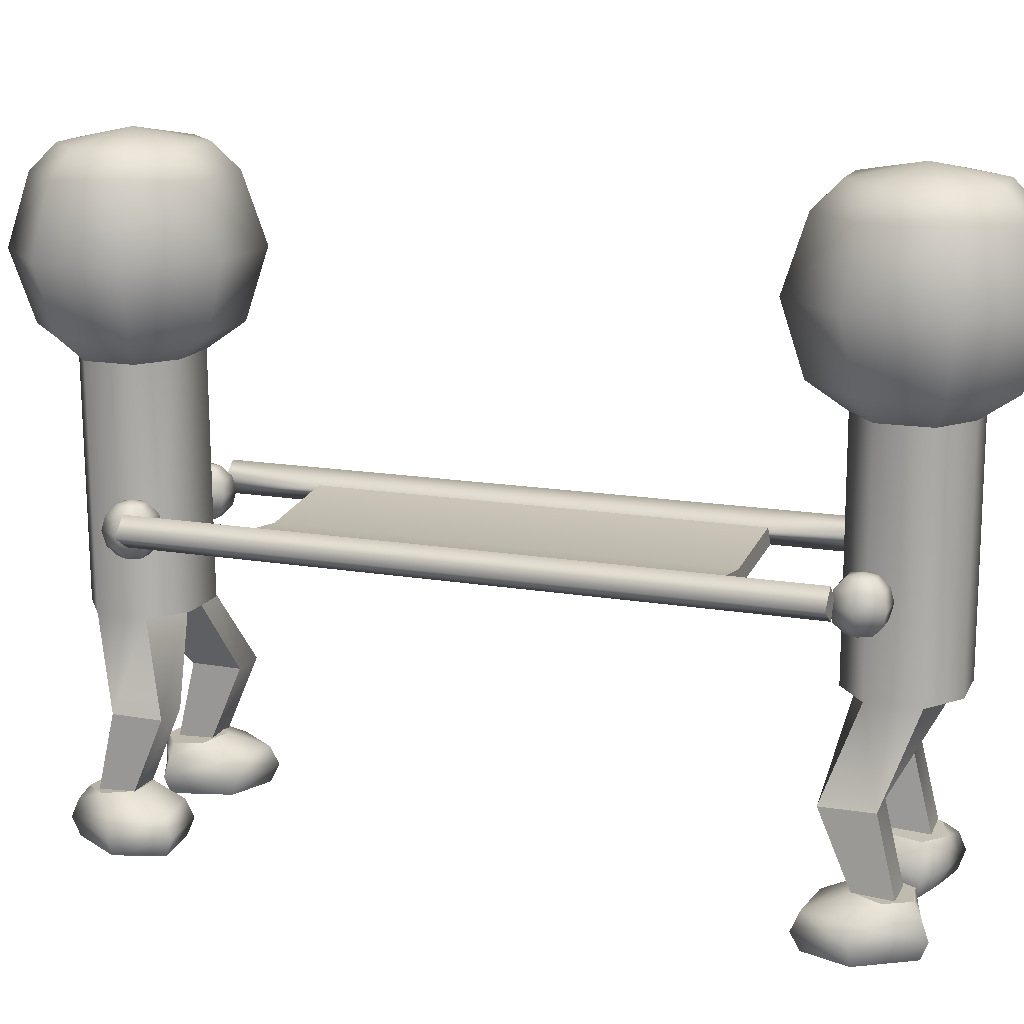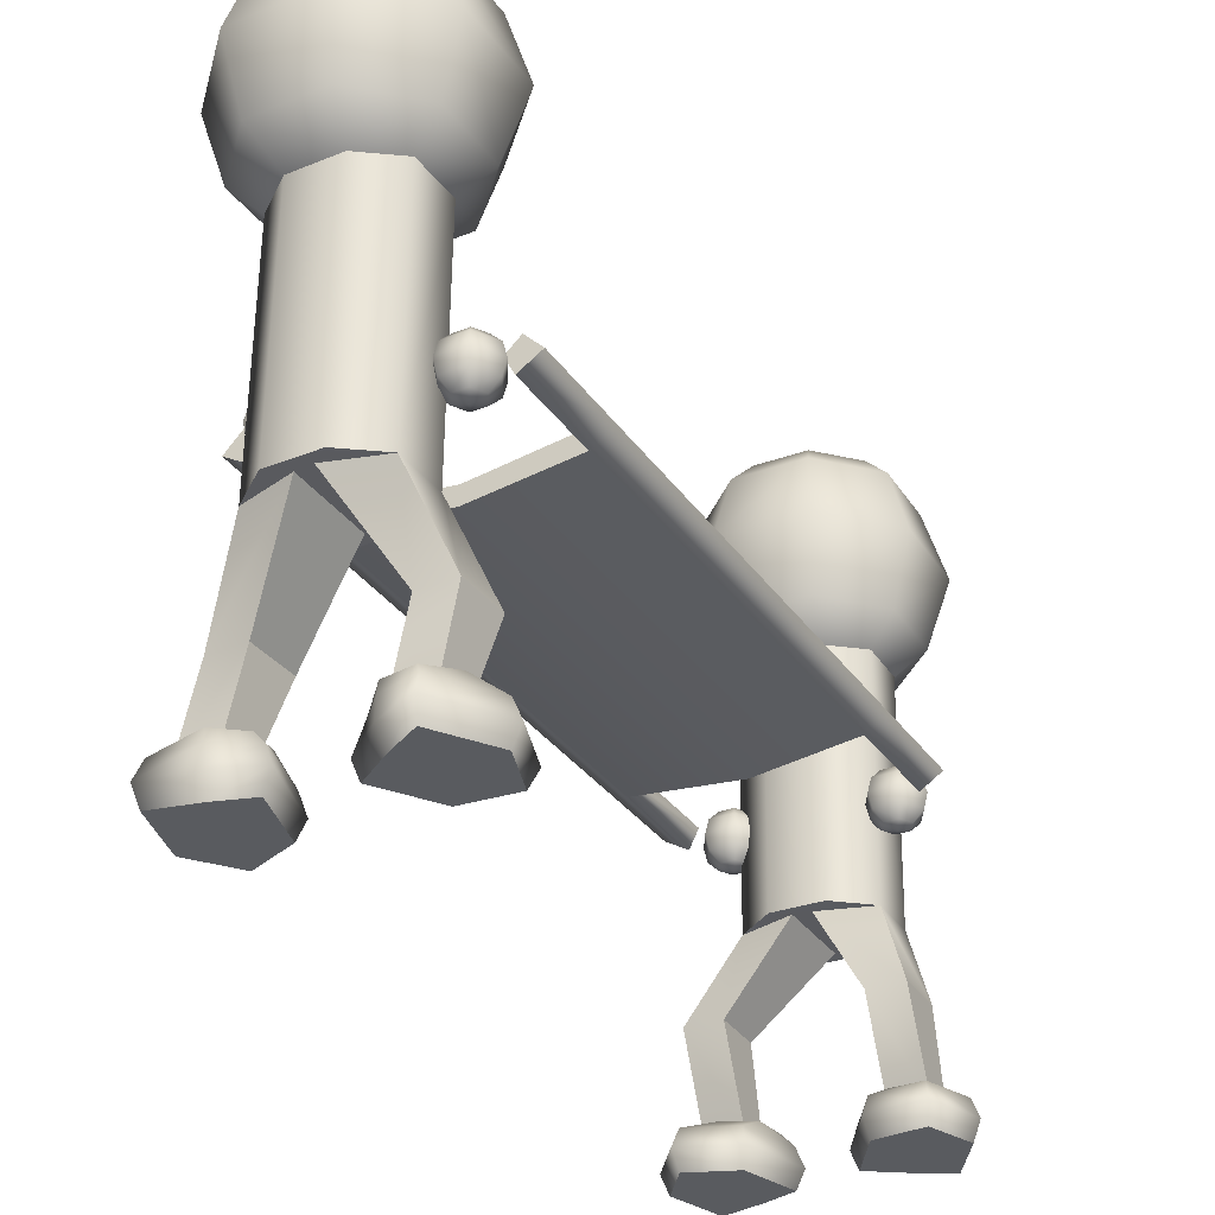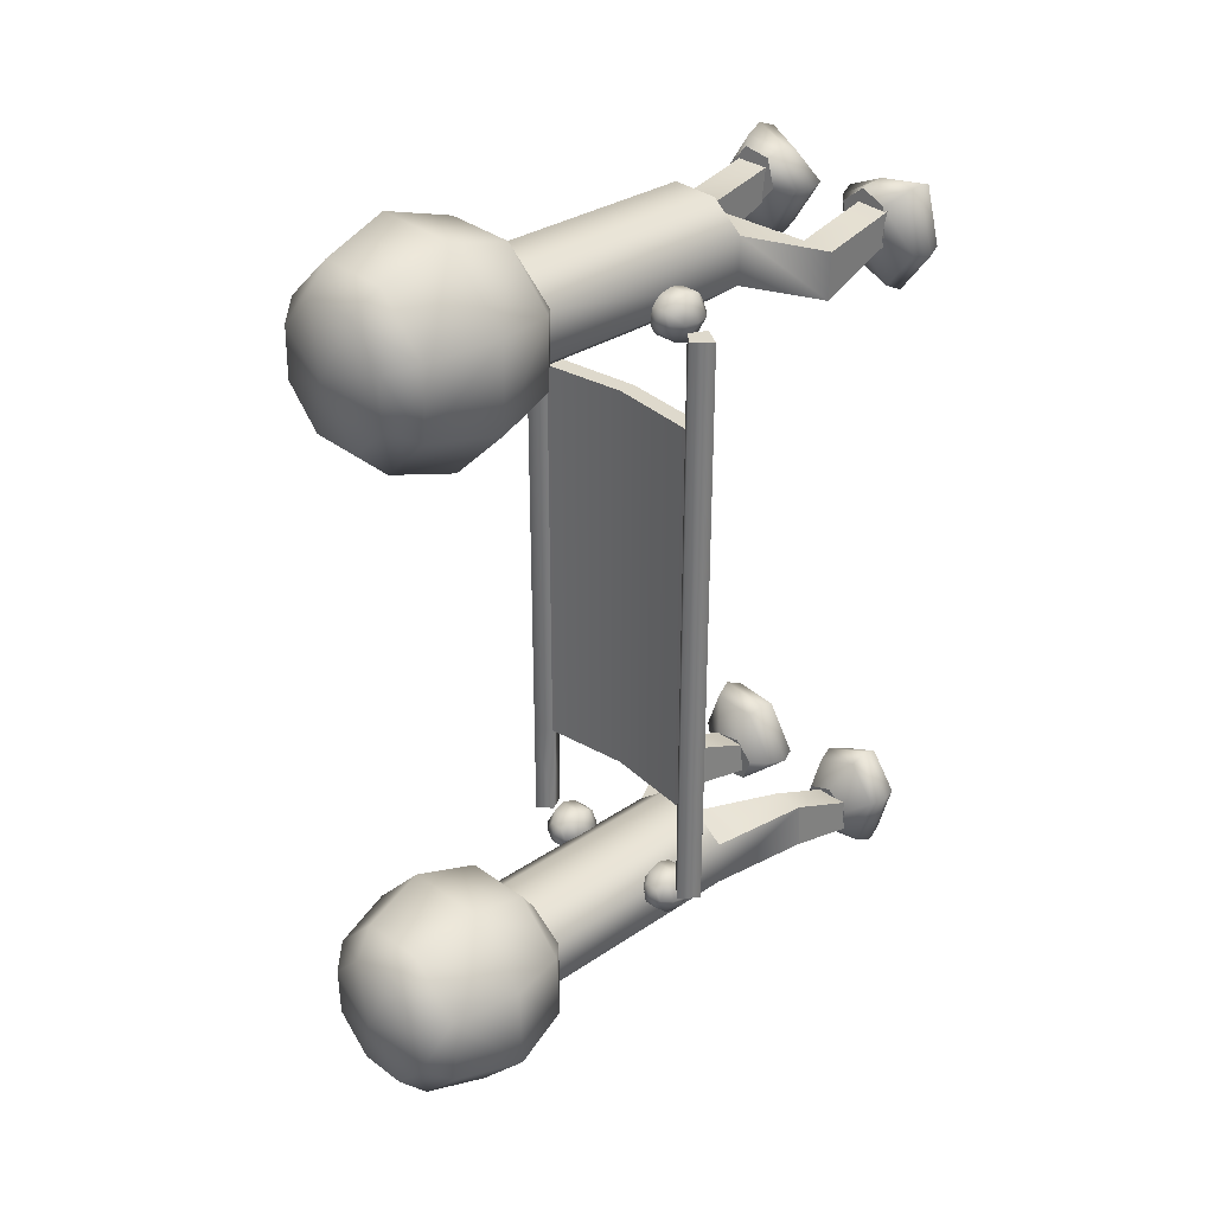
<metadata>
{"format":"obj","ext":"obj","renderer":"f3d","projection":"perspective","resolution":1024,"background":"white","views":[{"elev":14.9,"azim":110.3,"up":"+Y"},{"elev":-32.1,"azim":28.9,"up":"+Y"},{"elev":32.0,"azim":-134.1,"up":"+Z"}]}
</metadata>
<code>
g default
v 0.4484 0.2827 -0.8188
v 0.1682 0.2827 -1.255
v 0.464 0.2827 -1.462
v 0.7288 0.2827 -1.615
v 1.009 0.2827 -1.178
v 0.8687 0.2827 -0.7803
v 0.4267 0.4396 -0.7572
v 0.1032 0.4396 -1.261
v 0.4164 0.4396 -1.527
v 0.7505 0.4396 -1.677
v 1.074 0.4396 -1.173
v 0.9121 0.4396 -0.7128
v 0.4484 0.5966 -0.8188
v 0.1682 0.5966 -1.255
v 0.4181 0.5966 -1.525
v 0.7288 0.5966 -1.615
v 1.009 0.5966 -1.178
v 0.8687 0.5966 -0.7803
v 0.4856 0.7282 -1.069
v 0.3252 0.7103 -1.268
v 0.418 0.6936 -1.506
v 0.6713 0.6947 -1.546
v 0.8317 0.7126 -1.346
v 0.7388 0.7294 -1.108
v 0.5786 0.7113 -1.31
v 0.6145 0.2827 -1.185
v -1.128 0.2827 -1.056
v -0.9901 0.2827 -1.556
v -0.6388 0.2827 -1.473
v -0.3481 0.2827 -1.378
v -0.4862 0.2827 -0.8782
v -0.8763 0.2827 -0.7169
v -1.189 0.4396 -1.031
v -1.029 0.4396 -1.608
v -0.6218 0.4396 -1.552
v -0.2877 0.4396 -1.403
v -0.4472 0.4396 -0.8258
v -0.8976 0.4396 -0.6395
v -1.128 0.5966 -1.056
v -0.9901 0.5966 -1.556
v -0.6227 0.5966 -1.549
v -0.3481 0.5966 -1.378
v -0.4862 0.5966 -0.8782
v -0.8763 0.5966 -0.7169
v -0.917 0.7282 -1.195
v -0.8758 0.7103 -1.447
v -0.6364 0.6936 -1.537
v -0.4382 0.6947 -1.375
v -0.4794 0.7126 -1.122
v -0.7188 0.7294 -1.032
v -0.6753 0.7113 -1.287
v -0.7446 0.2827 -1.176
v 0.5148 4.087 -1.095
v 0.2185 4.091 -0.856
v -0.2102 4.095 -0.8476
v -0.5202 4.097 -1.072
v -0.5299 4.096 -1.501
v -0.2336 4.093 -1.739
v 0.1951 4.089 -1.748
v 0.5051 4.086 -1.524
v 0.7487 4.306 -1.006
v 0.3209 4.311 -0.5584
v -0.2981 4.317 -0.5444
v -0.7457 4.32 -0.9722
v -0.7597 4.319 -1.591
v -0.3319 4.314 -2.039
v 0.2871 4.308 -2.053
v 0.7347 4.305 -1.625
v 0.9323 4.893 -0.9382
v 0.4035 4.899 -0.3849
v -0.3617 4.906 -0.3676
v -0.9149 4.91 -0.8964
v -0.9323 4.909 -1.662
v -0.4035 4.902 -2.215
v 0.3617 4.895 -2.232
v 0.9149 4.891 -1.703
v 0.7597 5.482 -1.009
v 0.3319 5.487 -0.561
v -0.2871 5.493 -0.547
v -0.7347 5.496 -0.9748
v -0.7487 5.495 -1.594
v -0.3209 5.49 -2.041
v 0.2981 5.484 -2.055
v 0.7457 5.481 -1.628
v 0.5555 5.705 -1.089
v 0.2447 5.709 -0.7639
v -0.205 5.713 -0.7537
v -0.5302 5.715 -1.065
v -0.5404 5.714 -1.514
v -0.2296 5.711 -1.839
v 0.2201 5.706 -1.85
v 0.5454 5.704 -1.539
v 0.008665 5.826 -1.302
v 0.4894 2.066 -1.09
v 0.1931 2.069 -0.8508
v -0.2356 2.073 -0.8425
v -0.5456 2.075 -1.066
v -0.5553 2.074 -1.495
v -0.2591 2.071 -1.734
v 0.1696 2.067 -1.743
v 0.4796 2.065 -1.518
v -0.1022 2.073 -0.9383
v 0.04001 2.068 -0.9539
v -0.106 2.072 -1.63
v 0.03627 2.067 -1.646
v -0.8982 1.358 -1.249
v -0.5958 1.355 -1.256
v -0.8885 1.358 -0.8207
v -0.5845 1.356 -0.8276
v 0.4509 1.352 -0.8373
v 0.7532 1.349 -0.8441
v 0.7435 1.348 -1.273
v 0.4396 1.351 -1.266
v -0.9084 0.632 -1.426
v -0.606 0.6291 -1.431
v -0.8987 0.6329 -1.136
v -0.5947 0.6301 -1.14
v 0.4407 0.626 -1.147
v 0.743 0.6231 -1.151
v 0.7333 0.6223 -1.442
v 0.4294 0.625 -1.437
v 0.7053 2.626 -0.985
v 0.5872 2.626 -0.985
v 0.5281 2.626 -1.087
v 0.5872 2.626 -1.19
v 0.7053 2.626 -1.19
v 0.7644 2.626 -1.087
v 0.7486 2.712 -0.91
v 0.5439 2.712 -0.91
v 0.4415 2.712 -1.087
v 0.5439 2.712 -1.265
v 0.7486 2.712 -1.265
v 0.851 2.712 -1.087
v 0.7644 2.83 -0.8826
v 0.5281 2.83 -0.8826
v 0.4099 2.83 -1.087
v 0.5281 2.83 -1.292
v 0.7644 2.83 -1.292
v 0.8826 2.83 -1.087
v 0.7486 2.949 -0.91
v 0.5439 2.949 -0.91
v 0.4415 2.949 -1.087
v 0.5439 2.949 -1.265
v 0.7486 2.949 -1.265
v 0.851 2.949 -1.087
v 0.7053 3.035 -0.985
v 0.5872 3.035 -0.985
v 0.5281 3.035 -1.087
v 0.5872 3.035 -1.19
v 0.7053 3.035 -1.19
v 0.7644 3.035 -1.087
v 0.6463 2.594 -1.087
v 0.6463 3.067 -1.087
v -0.5484 2.626 -0.985
v -0.6666 2.626 -0.985
v -0.7257 2.626 -1.087
v -0.6666 2.626 -1.19
v -0.5484 2.626 -1.19
v -0.4893 2.626 -1.087
v -0.5051 2.712 -0.91
v -0.7098 2.712 -0.91
v -0.8122 2.712 -1.087
v -0.7098 2.712 -1.265
v -0.5051 2.712 -1.265
v -0.4028 2.712 -1.087
v -0.4893 2.83 -0.8826
v -0.7257 2.83 -0.8826
v -0.8439 2.83 -1.087
v -0.7257 2.83 -1.292
v -0.4893 2.83 -1.292
v -0.3711 2.83 -1.087
v -0.5051 2.949 -0.91
v -0.7098 2.949 -0.91
v -0.8122 2.949 -1.087
v -0.7098 2.949 -1.265
v -0.5051 2.949 -1.265
v -0.4028 2.949 -1.087
v -0.5484 3.035 -0.985
v -0.6666 3.035 -0.985
v -0.7257 3.035 -1.087
v -0.6666 3.035 -1.19
v -0.5484 3.035 -1.19
v -0.4893 3.035 -1.087
v -0.6075 2.594 -1.087
v -0.6075 3.067 -1.087
v 0.4484 0.2827 4.311
v 0.1682 0.2827 4.748
v 0.464 0.2827 4.954
v 0.7288 0.2827 5.107
v 1.009 0.2827 4.671
v 0.8687 0.2827 4.273
v 0.4267 0.4396 4.25
v 0.1032 0.4396 4.754
v 0.4164 0.4396 5.02
v 0.7505 0.4396 5.169
v 1.074 0.4396 4.665
v 0.9121 0.4396 4.205
v 0.4484 0.5966 4.311
v 0.1682 0.5966 4.748
v 0.4181 0.5966 5.017
v 0.7288 0.5966 5.107
v 1.009 0.5966 4.671
v 0.8687 0.5966 4.273
v 0.4856 0.7282 4.561
v 0.3252 0.7103 4.761
v 0.418 0.6936 4.999
v 0.6713 0.6947 5.038
v 0.8317 0.7126 4.839
v 0.7388 0.7294 4.601
v 0.5786 0.7113 4.803
v 0.6145 0.2827 4.677
v -1.128 0.2827 4.548
v -0.9901 0.2827 5.048
v -0.6388 0.2827 4.966
v -0.3481 0.2827 4.871
v -0.4862 0.2827 4.371
v -0.8763 0.2827 4.209
v -1.189 0.4396 4.523
v -1.029 0.4396 5.1
v -0.6218 0.4396 5.045
v -0.2877 0.4396 4.896
v -0.4472 0.4396 4.318
v -0.8976 0.4396 4.132
v -1.128 0.5966 4.548
v -0.9901 0.5966 5.048
v -0.6227 0.5966 5.042
v -0.3481 0.5966 4.871
v -0.4862 0.5966 4.371
v -0.8763 0.5966 4.209
v -0.917 0.7282 4.687
v -0.8758 0.7103 4.94
v -0.6364 0.6936 5.03
v -0.4382 0.6947 4.867
v -0.4794 0.7126 4.615
v -0.7188 0.7294 4.525
v -0.6753 0.7113 4.779
v -0.7446 0.2827 4.669
v 0.5148 4.087 4.588
v 0.2185 4.091 4.348
v -0.2102 4.095 4.34
v -0.5202 4.097 4.564
v -0.5299 4.096 4.993
v -0.2336 4.093 5.232
v 0.1951 4.089 5.24
v 0.5051 4.086 5.017
v 0.7487 4.306 4.498
v 0.3209 4.311 4.051
v -0.2981 4.317 4.037
v -0.7457 4.32 4.465
v -0.7597 4.319 5.084
v -0.3319 4.314 5.531
v 0.2871 4.308 5.545
v 0.7347 4.305 5.117
v 0.9323 4.893 4.431
v 0.4035 4.899 3.877
v -0.3617 4.906 3.86
v -0.9149 4.91 4.389
v -0.9323 4.909 5.154
v -0.4035 4.902 5.707
v 0.3617 4.895 5.725
v 0.9149 4.891 5.196
v 0.7597 5.482 4.501
v 0.3319 5.487 4.053
v -0.2871 5.493 4.039
v -0.7347 5.496 4.467
v -0.7487 5.495 5.086
v -0.3209 5.49 5.534
v 0.2981 5.484 5.548
v 0.7457 5.481 5.12
v 0.5555 5.705 4.582
v 0.2447 5.709 4.256
v -0.205 5.713 4.246
v -0.5302 5.715 4.557
v -0.5404 5.714 5.007
v -0.2296 5.711 5.332
v 0.2201 5.706 5.342
v 0.5454 5.704 5.031
v 0.008665 5.826 4.794
v 0.4894 2.066 4.582
v 0.1931 2.069 4.343
v -0.2356 2.073 4.335
v -0.5456 2.075 4.559
v -0.5553 2.074 4.987
v -0.2591 2.071 5.227
v 0.1696 2.067 5.235
v 0.4796 2.065 5.011
v -0.1022 2.073 4.431
v 0.04001 2.068 4.446
v -0.106 2.072 5.123
v 0.03627 2.067 5.138
v -0.8982 1.358 4.742
v -0.5958 1.355 4.749
v -0.8885 1.358 4.313
v -0.5845 1.356 4.32
v 0.4509 1.352 4.33
v 0.7532 1.349 4.337
v 0.7435 1.348 4.765
v 0.4396 1.351 4.758
v -0.9084 0.632 4.918
v -0.606 0.6291 4.923
v -0.8987 0.6329 4.628
v -0.5947 0.6301 4.633
v 0.4407 0.626 4.639
v 0.743 0.6231 4.644
v 0.7333 0.6223 4.934
v 0.4294 0.625 4.93
v 0.7053 2.626 4.477
v 0.5872 2.626 4.477
v 0.5281 2.626 4.58
v 0.5872 2.626 4.682
v 0.7053 2.626 4.682
v 0.7644 2.626 4.58
v 0.7486 2.712 4.402
v 0.5439 2.712 4.402
v 0.4415 2.712 4.58
v 0.5439 2.712 4.757
v 0.7486 2.712 4.757
v 0.851 2.712 4.58
v 0.7644 2.83 4.375
v 0.5281 2.83 4.375
v 0.4099 2.83 4.58
v 0.5281 2.83 4.784
v 0.7644 2.83 4.784
v 0.8826 2.83 4.58
v 0.7486 2.949 4.402
v 0.5439 2.949 4.402
v 0.4415 2.949 4.58
v 0.5439 2.949 4.757
v 0.7486 2.949 4.757
v 0.851 2.949 4.58
v 0.7053 3.035 4.477
v 0.5872 3.035 4.477
v 0.5281 3.035 4.58
v 0.5872 3.035 4.682
v 0.7053 3.035 4.682
v 0.7644 3.035 4.58
v 0.6463 2.594 4.58
v 0.6463 3.067 4.58
v -0.5484 2.626 4.477
v -0.6666 2.626 4.477
v -0.7257 2.626 4.58
v -0.6666 2.626 4.682
v -0.5484 2.626 4.682
v -0.4893 2.626 4.58
v -0.5051 2.712 4.402
v -0.7098 2.712 4.402
v -0.8122 2.712 4.58
v -0.7098 2.712 4.757
v -0.5051 2.712 4.757
v -0.4028 2.712 4.58
v -0.4893 2.83 4.375
v -0.7257 2.83 4.375
v -0.8439 2.83 4.58
v -0.7257 2.83 4.784
v -0.4893 2.83 4.784
v -0.3711 2.83 4.58
v -0.5051 2.949 4.402
v -0.7098 2.949 4.402
v -0.8122 2.949 4.58
v -0.7098 2.949 4.757
v -0.5051 2.949 4.757
v -0.4028 2.949 4.58
v -0.5484 3.035 4.477
v -0.6666 3.035 4.477
v -0.7257 3.035 4.58
v -0.6666 3.035 4.682
v -0.5484 3.035 4.682
v -0.4893 3.035 4.58
v -0.6075 2.594 4.58
v -0.6075 3.067 4.58
v -1.072 2.876 4.502
v 1.072 2.876 4.502
v -0.929 3.026 4.502
v 0.929 3.026 4.502
v -0.929 3.026 -0.9321
v 0.929 3.026 -0.9321
v -1.072 2.876 -0.9321
v 1.072 2.876 -0.9321
v -0.7991 2.913 -0.9321
v -0.8796 2.759 -0.9321
v -0.8796 2.759 4.502
v -0.7991 2.913 4.502
v 0.8061 2.913 -0.9321
v 0.8867 2.759 -0.9321
v 0.8867 2.759 4.502
v 0.8061 2.913 4.502
v 0.8061 2.913 -0.04083
v -0.7991 2.913 -0.04083
v -0.929 3.026 -0.04083
v -1.072 2.876 -0.04083
v -0.8796 2.759 -0.04083
v 0.8867 2.759 -0.04083
v 1.072 2.876 -0.04083
v 0.929 3.026 -0.04083
v 0.8061 2.913 3.674
v -0.7991 2.913 3.674
v -0.929 3.026 3.674
v -1.072 2.876 3.674
v -0.8796 2.759 3.674
v 0.8867 2.759 3.674
v 1.072 2.876 3.674
v 0.929 3.026 3.674
v 0.02746 2.813 -0.04083
v 0.02746 2.813 3.674
v 0.02986 2.658 3.674
v 0.02986 2.658 -0.04083
g Medics
f 1 7 8 2
f 2 8 9 3
f 3 9 10 4
f 4 10 11 5
f 5 11 12 6
f 6 12 7 1
f 7 13 14 8
f 8 14 15 9
f 9 15 16 10
f 10 16 17 11
f 11 17 18 12
f 12 18 13 7
f 13 19 20 14
f 14 20 21 15
f 15 21 22 16
f 16 22 23 17
f 17 23 24 18
f 18 24 19 13
f 19 25 20
f 20 25 21
f 21 25 22
f 22 25 23
f 23 25 24
f 24 25 19
f 2 26 1
f 3 26 2
f 4 26 3
f 5 26 4
f 6 26 5
f 1 26 6
f 27 33 34 28
f 28 34 35 29
f 29 35 36 30
f 30 36 37 31
f 31 37 38 32
f 32 38 33 27
f 33 39 40 34
f 34 40 41 35
f 35 41 42 36
f 36 42 43 37
f 37 43 44 38
f 38 44 39 33
f 39 45 46 40
f 40 46 47 41
f 41 47 48 42
f 42 48 49 43
f 43 49 50 44
f 44 50 45 39
f 45 51 46
f 46 51 47
f 47 51 48
f 48 51 49
f 49 51 50
f 50 51 45
f 28 52 27
f 29 52 28
f 30 52 29
f 31 52 30
f 32 52 31
f 27 52 32
f 53 61 62 54
f 62 63 55 54
f 55 63 64 56
f 56 64 65 57
f 57 65 66 58
f 66 67 59 58
f 59 67 68 60
f 60 68 61 53
f 62 61 69 70
f 63 62 70 71
f 64 63 71 72
f 65 64 72 73
f 66 65 73 74
f 67 66 74 75
f 68 67 75 76
f 61 68 76 69
f 70 69 77 78
f 71 70 78 79
f 72 71 79 80
f 73 72 80 81
f 74 73 81 82
f 75 74 82 83
f 76 75 83 84
f 69 76 84 77
f 77 85 86 78
f 86 87 79 78
f 79 87 88 80
f 80 88 89 81
f 81 89 90 82
f 90 91 83 82
f 83 91 92 84
f 84 92 85 77
f 86 85 93
f 87 86 93
f 88 87 93
f 89 88 93
f 90 89 93
f 91 90 93
f 92 91 93
f 85 92 93
f 54 95 94 53
f 95 54 55 96
f 56 97 96 55
f 57 98 97 56
f 58 99 98 57
f 99 58 59 100
f 60 101 100 59
f 53 94 101 60
f 104 99 100 105
f 99 104 98
f 105 100 101
f 102 96 97
f 95 96 102 103
f 95 103 94
f 115 117 116 114
f 102 104 105 103
f 118 121 120 119
f 104 107 106 98
f 98 106 108 97
f 97 108 109 102
f 102 109 107 104
f 103 110 111 94
f 94 111 112 101
f 101 112 113 105
f 105 113 110 103
f 107 115 114 106
f 106 114 116 108
f 108 116 117 109
f 109 117 115 107
f 110 118 119 111
f 111 119 120 112
f 112 120 121 113
f 113 121 118 110
f 122 128 129 123
f 123 129 130 124
f 124 130 131 125
f 125 131 132 126
f 126 132 133 127
f 127 133 128 122
f 128 134 135 129
f 129 135 136 130
f 130 136 137 131
f 131 137 138 132
f 132 138 139 133
f 133 139 134 128
f 134 140 141 135
f 135 141 142 136
f 136 142 143 137
f 137 143 144 138
f 138 144 145 139
f 139 145 140 134
f 140 146 147 141
f 141 147 148 142
f 142 148 149 143
f 143 149 150 144
f 144 150 151 145
f 145 151 146 140
f 123 152 122
f 124 152 123
f 125 152 124
f 126 152 125
f 127 152 126
f 122 152 127
f 146 153 147
f 147 153 148
f 148 153 149
f 149 153 150
f 150 153 151
f 151 153 146
f 154 160 161 155
f 155 161 162 156
f 156 162 163 157
f 157 163 164 158
f 158 164 165 159
f 159 165 160 154
f 160 166 167 161
f 161 167 168 162
f 162 168 169 163
f 163 169 170 164
f 164 170 171 165
f 165 171 166 160
f 166 172 173 167
f 167 173 174 168
f 168 174 175 169
f 169 175 176 170
f 170 176 177 171
f 171 177 172 166
f 172 178 179 173
f 173 179 180 174
f 174 180 181 175
f 175 181 182 176
f 176 182 183 177
f 177 183 178 172
f 155 184 154
f 156 184 155
f 157 184 156
f 158 184 157
f 159 184 158
f 154 184 159
f 178 185 179
f 179 185 180
f 180 185 181
f 181 185 182
f 182 185 183
f 183 185 178
f 186 187 193 192
f 187 188 194 193
f 188 189 195 194
f 189 190 196 195
f 190 191 197 196
f 191 186 192 197
f 192 193 199 198
f 193 194 200 199
f 194 195 201 200
f 195 196 202 201
f 196 197 203 202
f 197 192 198 203
f 198 199 205 204
f 199 200 206 205
f 200 201 207 206
f 201 202 208 207
f 202 203 209 208
f 203 198 204 209
f 204 205 210
f 205 206 210
f 206 207 210
f 207 208 210
f 208 209 210
f 209 204 210
f 187 186 211
f 188 187 211
f 189 188 211
f 190 189 211
f 191 190 211
f 186 191 211
f 212 213 219 218
f 213 214 220 219
f 214 215 221 220
f 215 216 222 221
f 216 217 223 222
f 217 212 218 223
f 218 219 225 224
f 219 220 226 225
f 220 221 227 226
f 221 222 228 227
f 222 223 229 228
f 223 218 224 229
f 224 225 231 230
f 225 226 232 231
f 226 227 233 232
f 227 228 234 233
f 228 229 235 234
f 229 224 230 235
f 230 231 236
f 231 232 236
f 232 233 236
f 233 234 236
f 234 235 236
f 235 230 236
f 213 212 237
f 214 213 237
f 215 214 237
f 216 215 237
f 217 216 237
f 212 217 237
f 238 239 247 246
f 247 239 240 248
f 240 241 249 248
f 241 242 250 249
f 242 243 251 250
f 251 243 244 252
f 244 245 253 252
f 245 238 246 253
f 247 255 254 246
f 248 256 255 247
f 249 257 256 248
f 250 258 257 249
f 251 259 258 250
f 252 260 259 251
f 253 261 260 252
f 246 254 261 253
f 255 263 262 254
f 256 264 263 255
f 257 265 264 256
f 258 266 265 257
f 259 267 266 258
f 260 268 267 259
f 261 269 268 260
f 254 262 269 261
f 262 263 271 270
f 271 263 264 272
f 264 265 273 272
f 265 266 274 273
f 266 267 275 274
f 275 267 268 276
f 268 269 277 276
f 269 262 270 277
f 271 278 270
f 272 278 271
f 273 278 272
f 274 278 273
f 275 278 274
f 276 278 275
f 277 278 276
f 270 278 277
f 239 238 279 280
f 280 281 240 239
f 241 240 281 282
f 242 241 282 283
f 243 242 283 284
f 284 285 244 243
f 245 244 285 286
f 238 245 286 279
f 289 290 285 284
f 284 283 289
f 290 286 285
f 287 282 281
f 280 288 287 281
f 280 279 288
f 300 299 301 302
f 287 288 290 289
f 303 304 305 306
f 289 283 291 292
f 283 282 293 291
f 282 287 294 293
f 287 289 292 294
f 288 279 296 295
f 279 286 297 296
f 286 290 298 297
f 290 288 295 298
f 292 291 299 300
f 291 293 301 299
f 293 294 302 301
f 294 292 300 302
f 295 296 304 303
f 296 297 305 304
f 297 298 306 305
f 298 295 303 306
f 307 308 314 313
f 308 309 315 314
f 309 310 316 315
f 310 311 317 316
f 311 312 318 317
f 312 307 313 318
f 313 314 320 319
f 314 315 321 320
f 315 316 322 321
f 316 317 323 322
f 317 318 324 323
f 318 313 319 324
f 319 320 326 325
f 320 321 327 326
f 321 322 328 327
f 322 323 329 328
f 323 324 330 329
f 324 319 325 330
f 325 326 332 331
f 326 327 333 332
f 327 328 334 333
f 328 329 335 334
f 329 330 336 335
f 330 325 331 336
f 308 307 337
f 309 308 337
f 310 309 337
f 311 310 337
f 312 311 337
f 307 312 337
f 331 332 338
f 332 333 338
f 333 334 338
f 334 335 338
f 335 336 338
f 336 331 338
f 339 340 346 345
f 340 341 347 346
f 341 342 348 347
f 342 343 349 348
f 343 344 350 349
f 344 339 345 350
f 345 346 352 351
f 346 347 353 352
f 347 348 354 353
f 348 349 355 354
f 349 350 356 355
f 350 345 351 356
f 351 352 358 357
f 352 353 359 358
f 353 354 360 359
f 354 355 361 360
f 355 356 362 361
f 356 351 357 362
f 357 358 364 363
f 358 359 365 364
f 359 360 366 365
f 360 361 367 366
f 361 362 368 367
f 362 357 363 368
f 340 339 369
f 341 340 369
f 342 341 369
f 343 342 369
f 344 343 369
f 339 344 369
f 363 364 370
f 364 365 370
f 365 366 370
f 366 367 370
f 367 368 370
f 368 363 370
f 371 381 382 373
f 373 382 396 397
f 375 379 380 377
f 398 399 381 371
f 372 401 402 374
f 398 371 373 397
f 383 376 378 384
f 385 400 401 372
f 386 385 372 374
f 402 395 386 374
f 389 388 379 375
f 377 390 389 375
f 377 380 391 390
f 393 392 384 378
f 394 393 378 376
f 383 387 394 376
f 403 404 395 387
f 397 396 388 389
f 390 398 397 389
f 390 391 399 398
f 400 405 406 392
f 401 400 392 393
f 402 401 393 394
f 394 387 395 402
f 406 403 387 392
f 384 392 387 383
f 391 380 379 388
f 396 382 381 399
f 395 404 405 400
f 386 395 400 385
f 388 396 404 403
f 405 404 396 399
f 406 405 399 391
f 388 403 406 391

</code>
